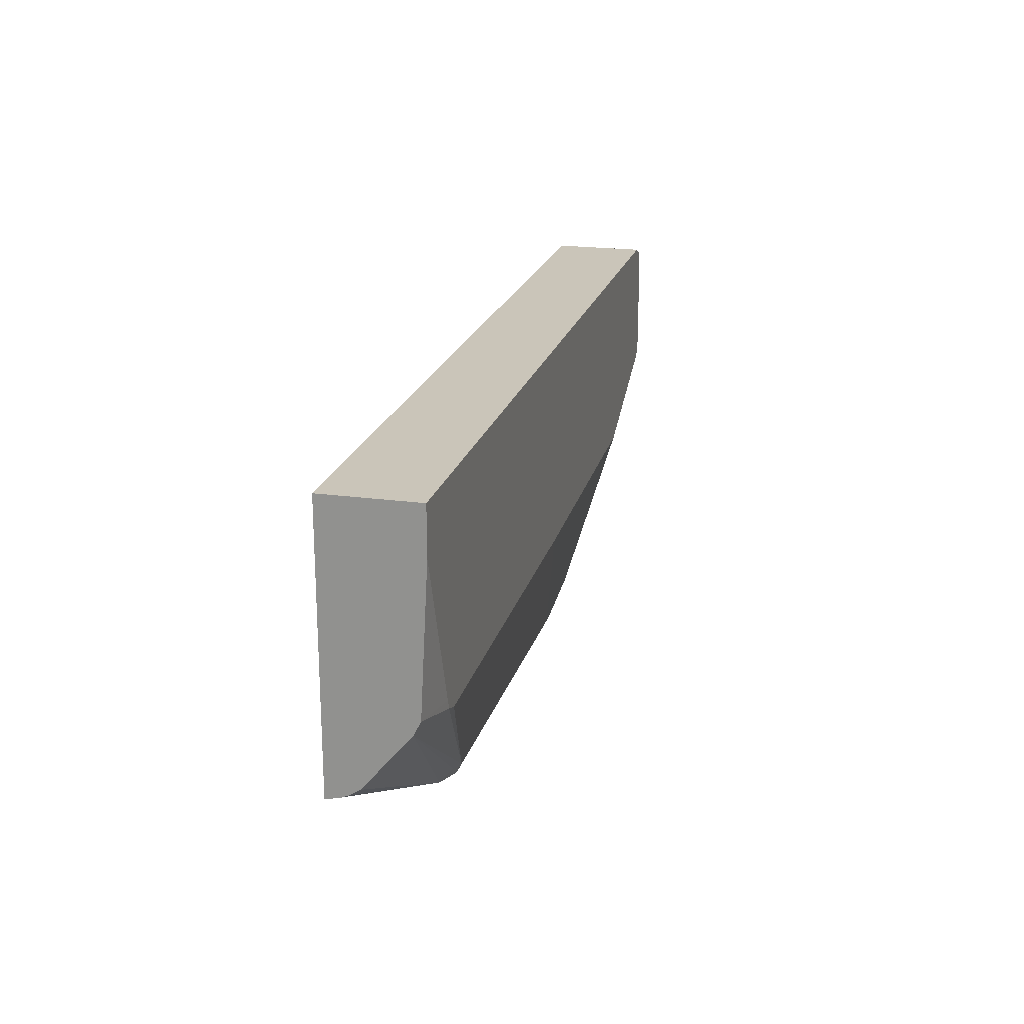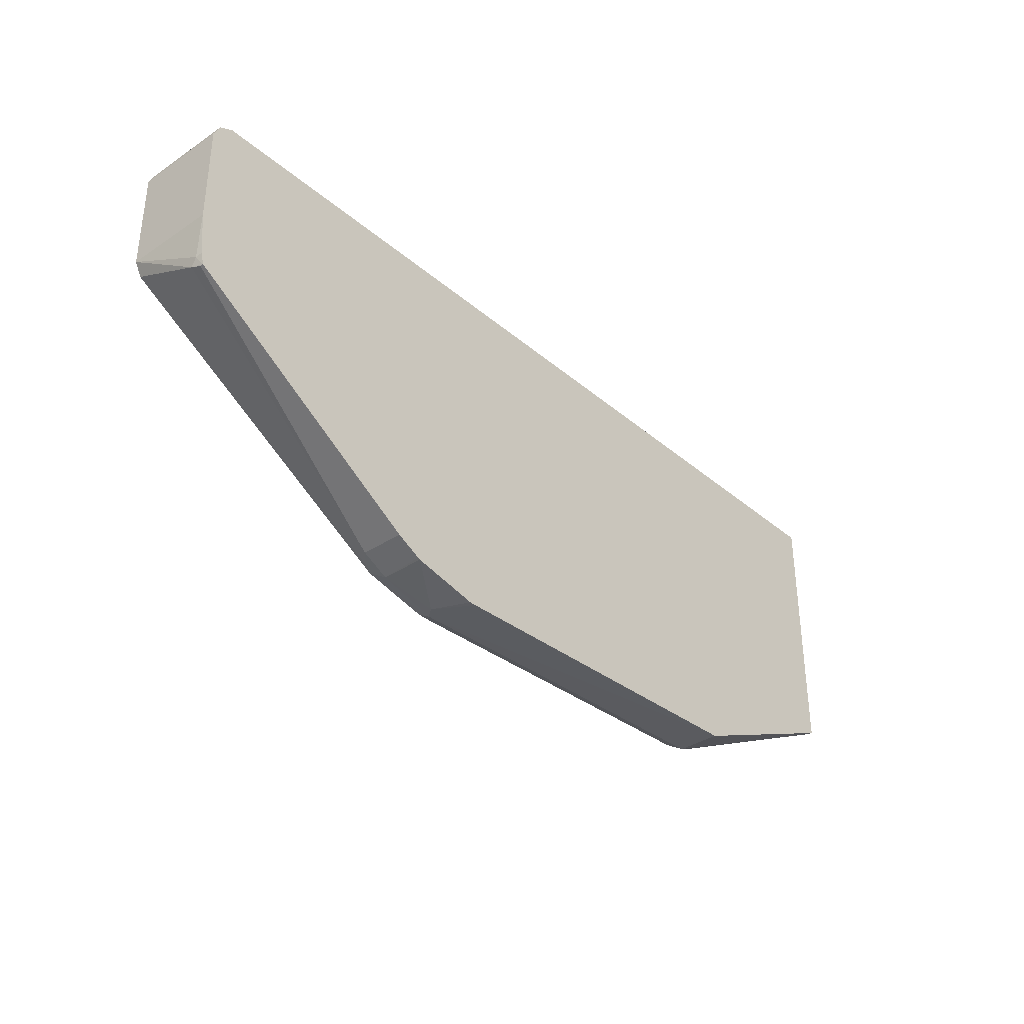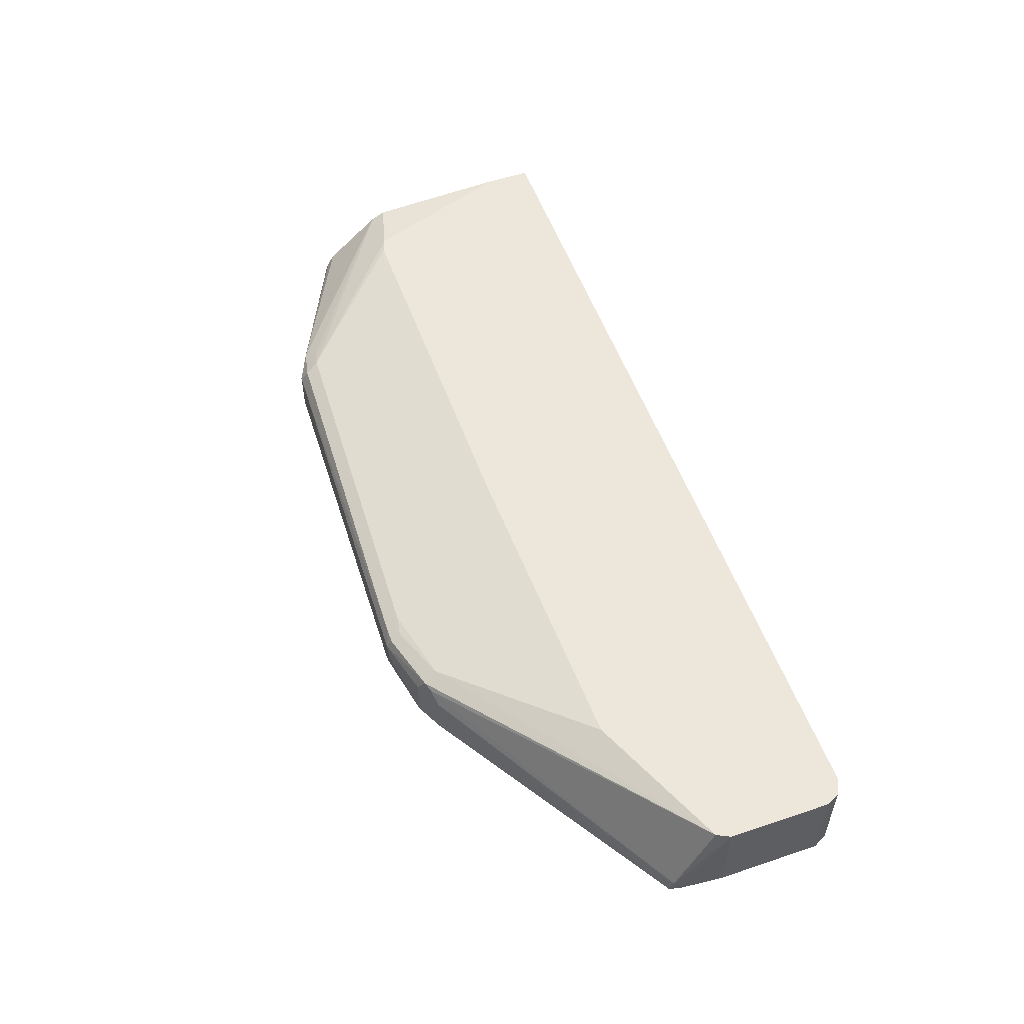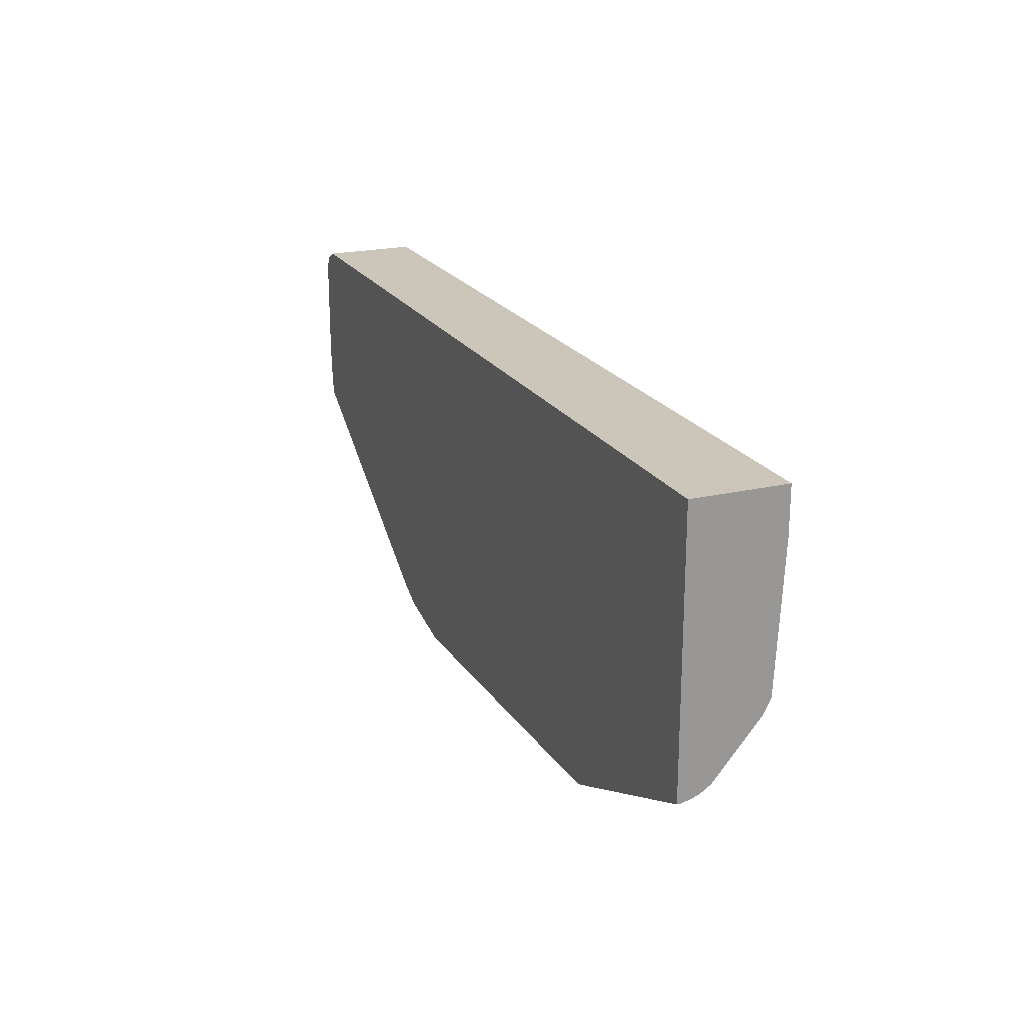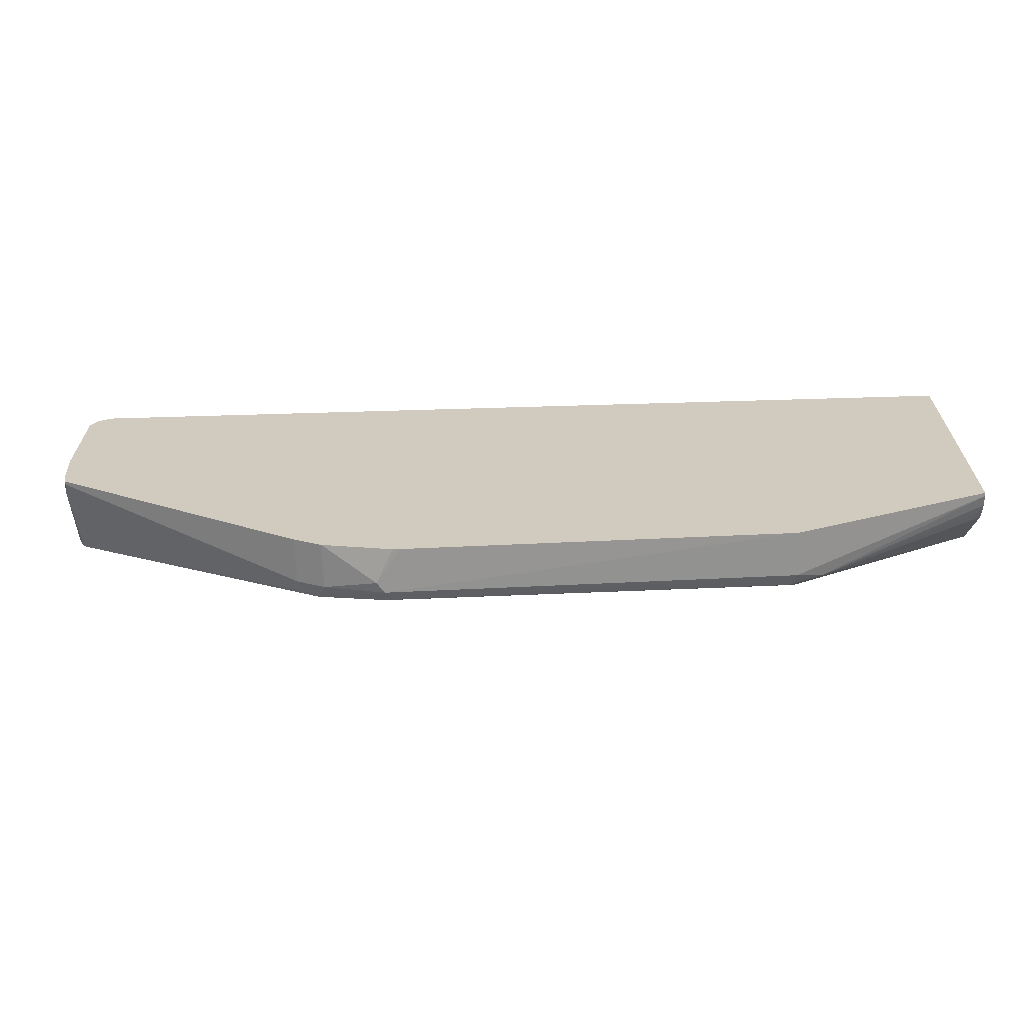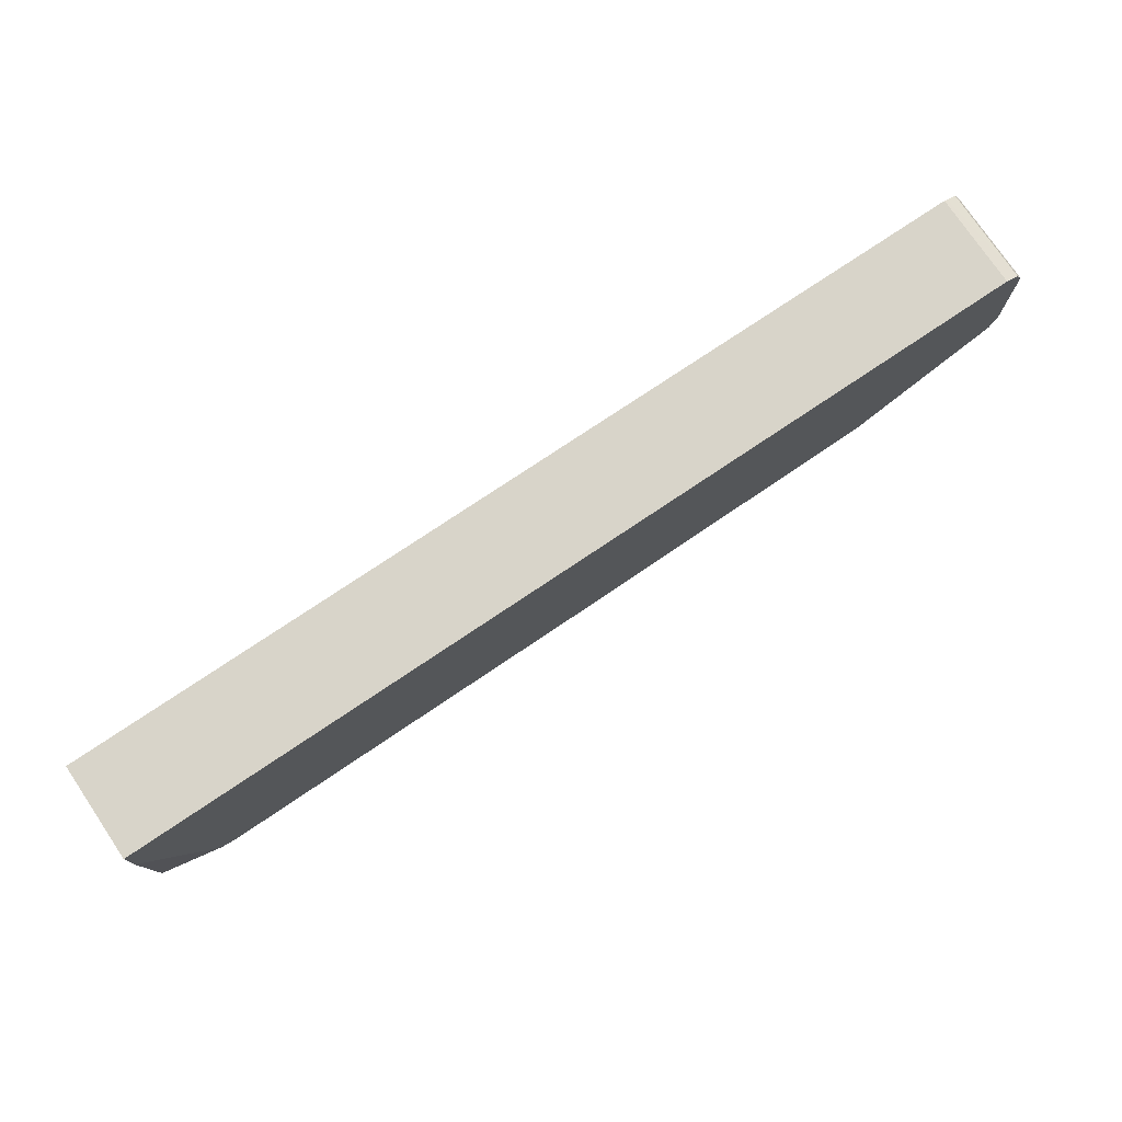
<metadata>
{"format":"obj","ext":"obj","renderer":"f3d","projection":"perspective","resolution":1024,"background":"white","views":[{"elev":20.9,"azim":-76.2,"up":"+Y"},{"elev":-35.1,"azim":131.6,"up":"+Y"},{"elev":53.7,"azim":70.3,"up":"+Z"},{"elev":21.2,"azim":-112.7,"up":"+Y"},{"elev":-65.9,"azim":-178.4,"up":"+Y"},{"elev":76.0,"azim":-34.0,"up":"+Y"}]}
</metadata>
<code>
v 0.5589 -0.379 -0.1151
v 0.5437 -0.3774 -0.1567
v 0.5661 -0.379 -0.1247
v 0.614 -0.3646 -0.1151
v 0.6204 -0.3582 -0.1024
v 0.5613 -0.3742 -0.1056
v 0.5469 -0.3742 -0.1056
v 0.1919 -0.3646 -0.1151
v 0.1919 -0.3646 -0.1567
v 0.5501 -0.3774 -0.1567
v 0.614 -0.3646 -0.1567
v 0.6162 -0.3635 -0.1567
v 0.6396 -0.3518 -0.1151
v 0.6284 -0.355 -0.1056
v 0.614 -0.3454 -0.09595
v 0.5589 -0.3646 -0.1008
v 0.8763 -0.1663 -0.06968
v 0.5405 -0.3614 -0.09915
v 0.1919 -0.3454 -0.09595
v 0.1983 -0.3582 -0.1024
v 0.1823 -0.355 -0.1056
v 0.1664 -0.3518 -0.1087
v 0.01005 -0.2878 -0.1535
v 0.01005 -0.2878 -0.1567
v 0.6396 -0.3518 -0.1567
v 0.8763 -0.2047 -0.1535
v 0.8779 -0.2015 -0.1439
v 0.4414 -0.2303 -0.06968
v 0.742 -0.2239 -0.06968
v 0.8828 -0.1535 -0.06968
v 0.07676 -0.2303 -0.06968
v 0.06284 -0.225 -0.06968
v 0.01005 -0.2239 -0.08316
v 0.1759 -0.3422 -0.09915
v 0.01005 -0.2762 -0.1268
v 0.01005 -0.2825 -0.1364
v 0.01005 -0.2852 -0.1431
v 0.01005 -0.03384 -0.1567
v 0.8763 -0.2047 -0.1567
v 0.8795 -0.1951 -0.1503
v 0.8828 -0.1535 -0.1567
v 0.8828 -0.0576 -0.06968
v 0.05942 -0.2164 -0.06968
v 0.01005 -0.2111 -0.07677
v 0.01005 -0.2202 -0.08134
v 0.01005 -0.03384 -0.06968
v 0.8635 -0.0384 -0.1567
v 0.879 -0.1941 -0.1567
v 0.8828 -0.0576 -0.1567
v 0.8763 -0.04479 -0.06968
v 0.01005 -0.07679 -0.06968
v 0.8635 -0.0384 -0.06968
v 0.8668 -0.03999 -0.1567
v 0.8763 -0.04479 -0.1567
f 19 34 22
f 19 22 21
f 19 21 20
f 22 33 35
f 22 37 23
f 22 36 37
f 22 34 33
f 19 33 34
f 23 37 36
f 22 35 36
f 19 32 33
f 17 46 51
f 18 31 19
f 18 28 31
f 17 28 29
f 17 31 28
f 17 32 31
f 17 43 32
f 17 51 43
f 17 52 46
f 17 50 52
f 17 42 50
f 23 36 35
f 19 31 32
f 23 35 33
f 40 48 41
f 23 45 44
f 17 30 42
f 50 54 53
f 50 53 52
f 47 52 53
f 43 51 44
f 42 54 50
f 42 49 54
f 39 48 40
f 38 52 47
f 38 46 52
f 32 45 33
f 32 44 45
f 32 43 44
f 30 49 42
f 30 41 49
f 30 40 41
f 27 40 30
f 27 39 40
f 26 39 27
f 23 38 24
f 23 46 38
f 23 51 46
f 23 44 51
f 23 33 45
f 17 27 30
f 2 9 24
f 15 17 29
f 3 10 11
f 2 11 10
f 2 12 11
f 2 25 12
f 2 39 25
f 2 48 39
f 2 41 48
f 2 49 41
f 2 54 49
f 2 53 54
f 3 11 4
f 2 47 53
f 15 29 28
f 2 10 3
f 1 9 2
f 1 8 9
f 1 7 8
f 1 6 7
f 1 5 6
f 1 4 5
f 1 3 4
f 1 2 3
f 2 38 47
f 4 11 12
f 2 24 38
f 4 13 14
f 4 12 13
f 15 18 16
f 15 28 18
f 14 27 17
f 13 27 14
f 13 26 27
f 13 25 39
f 12 25 13
f 8 24 9
f 8 23 24
f 8 22 23
f 13 39 26
f 8 20 21
f 4 14 5
f 8 21 22
f 5 15 16
f 5 16 6
f 5 14 17
f 6 16 7
f 5 17 15
f 7 16 18
f 7 18 19
f 7 19 20
f 7 20 8

</code>
